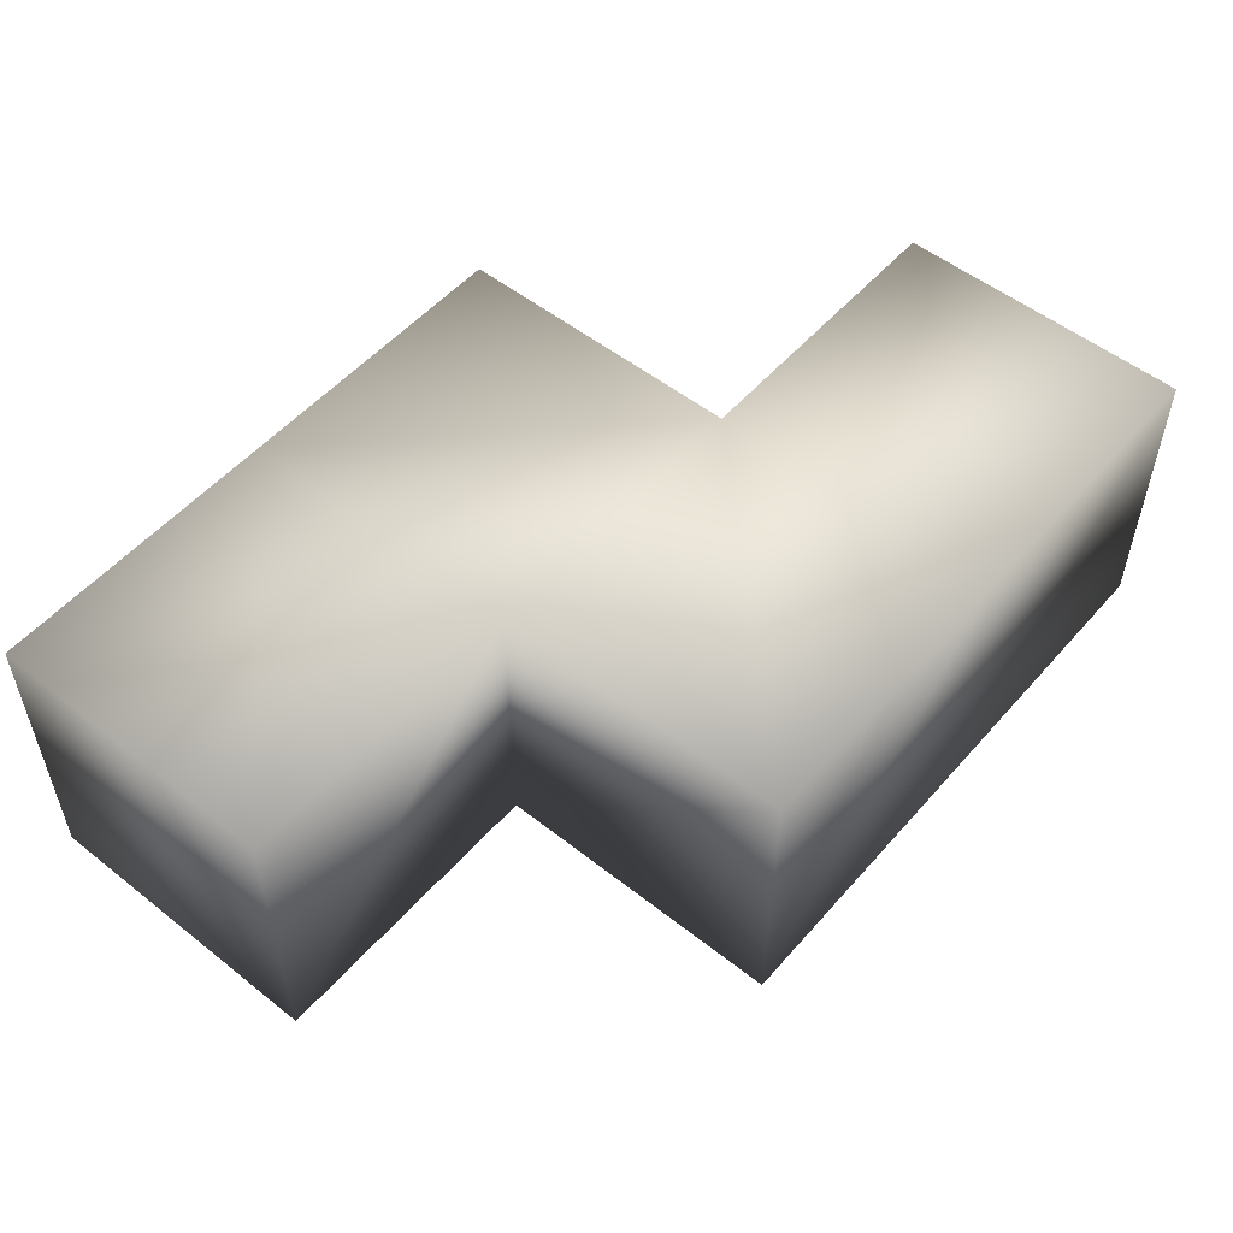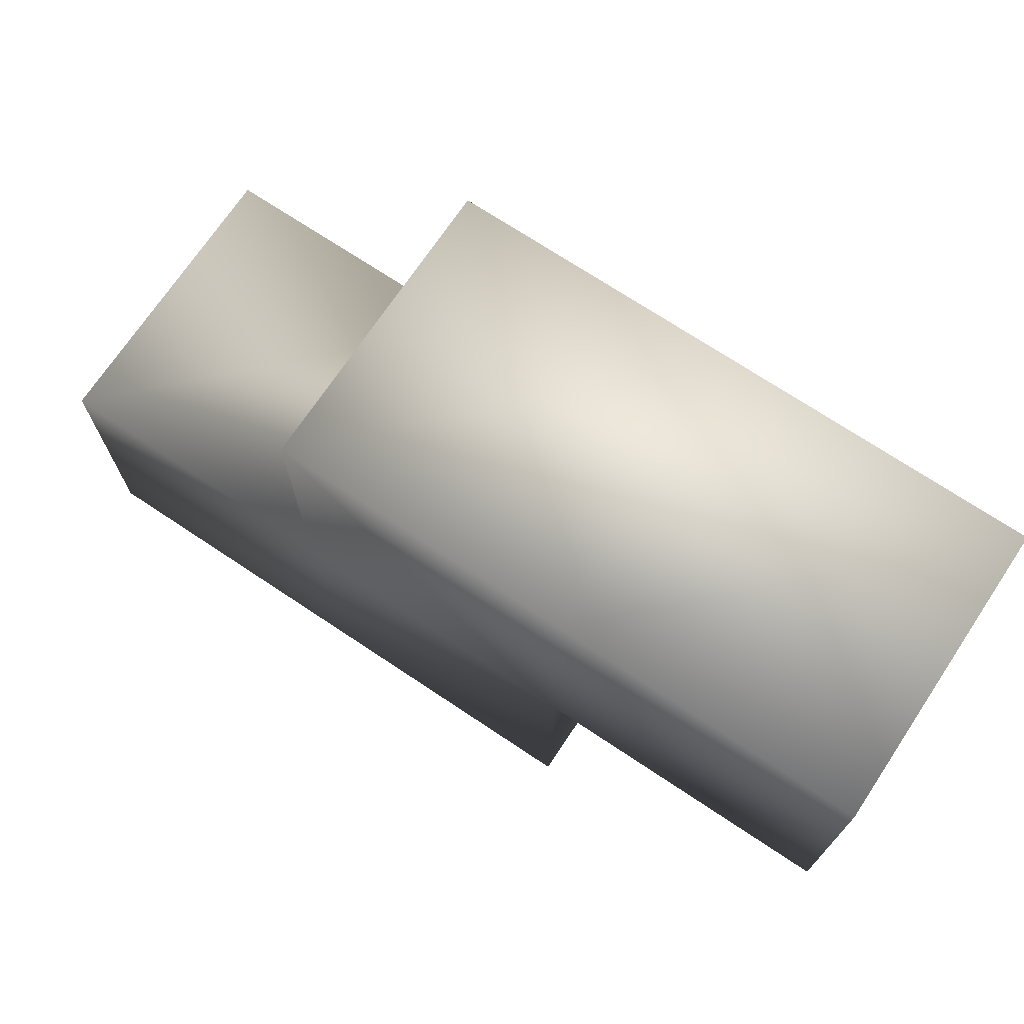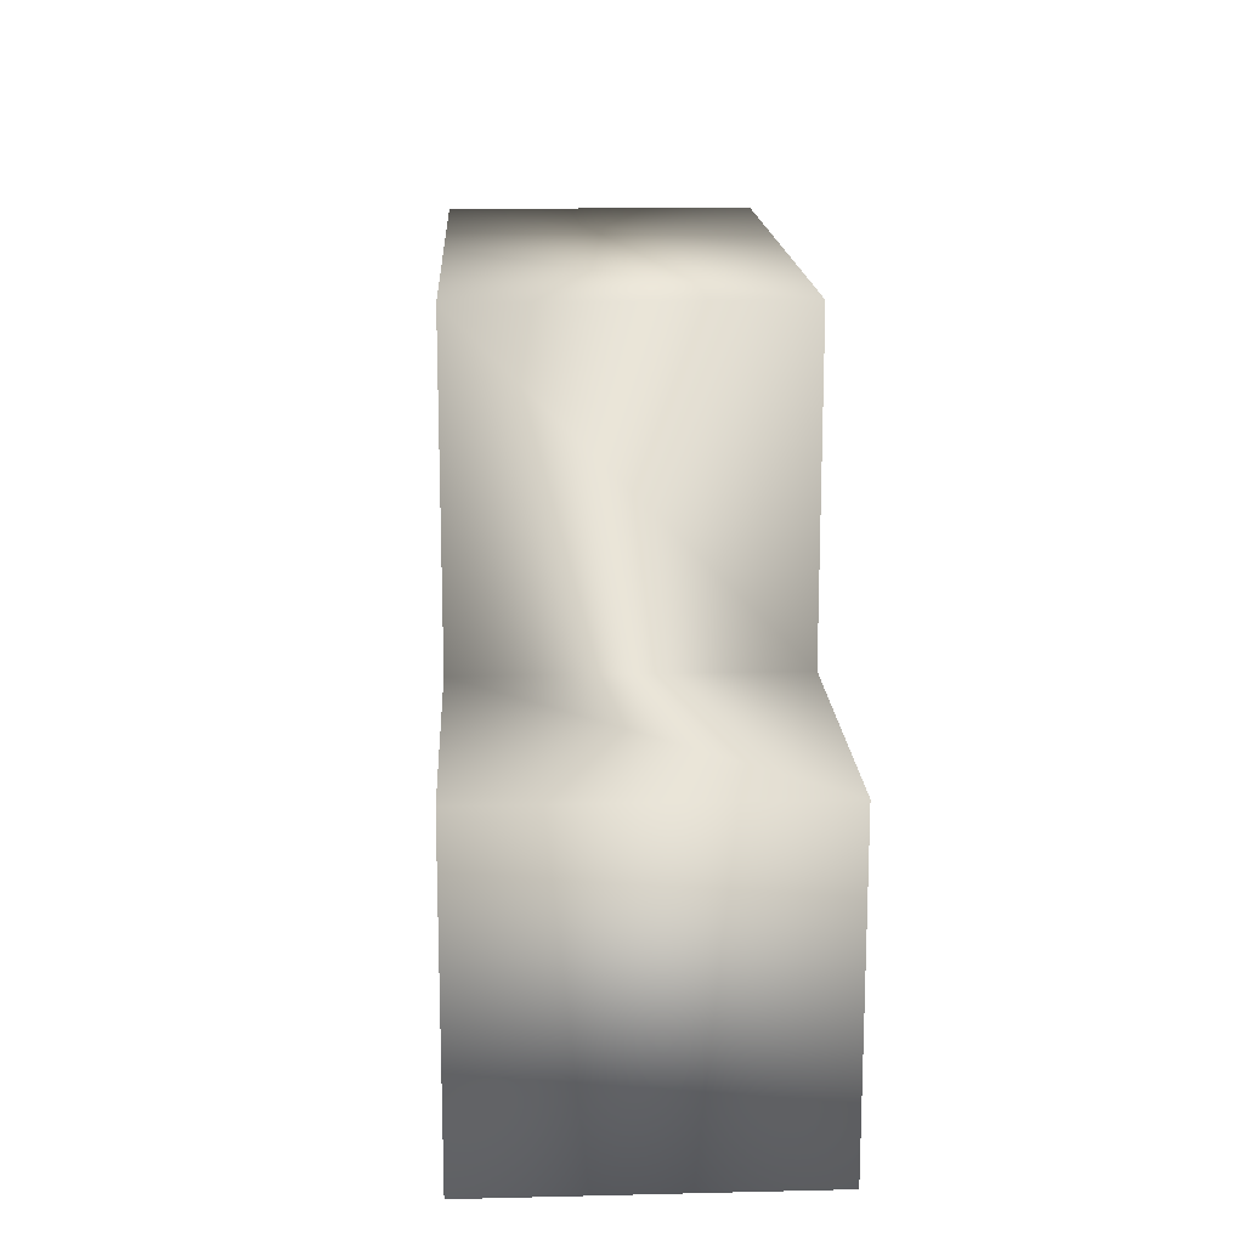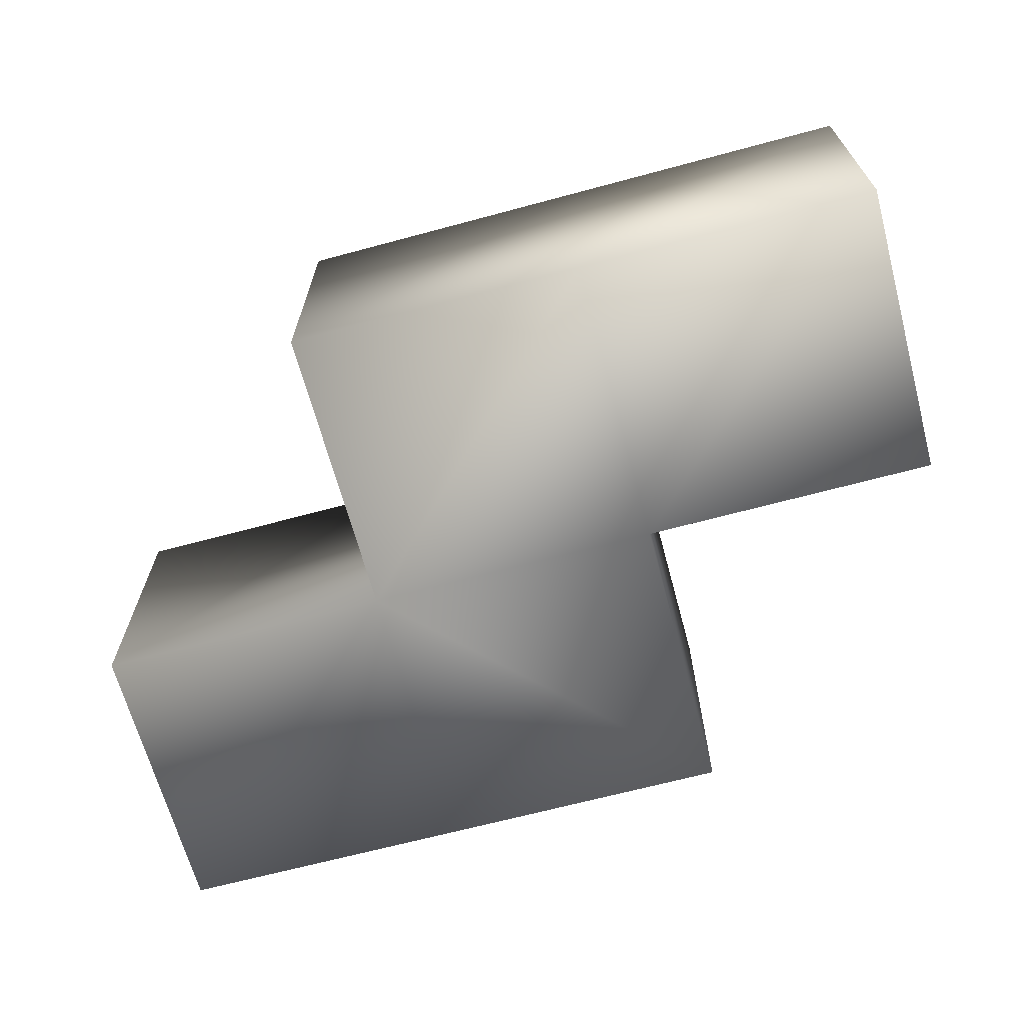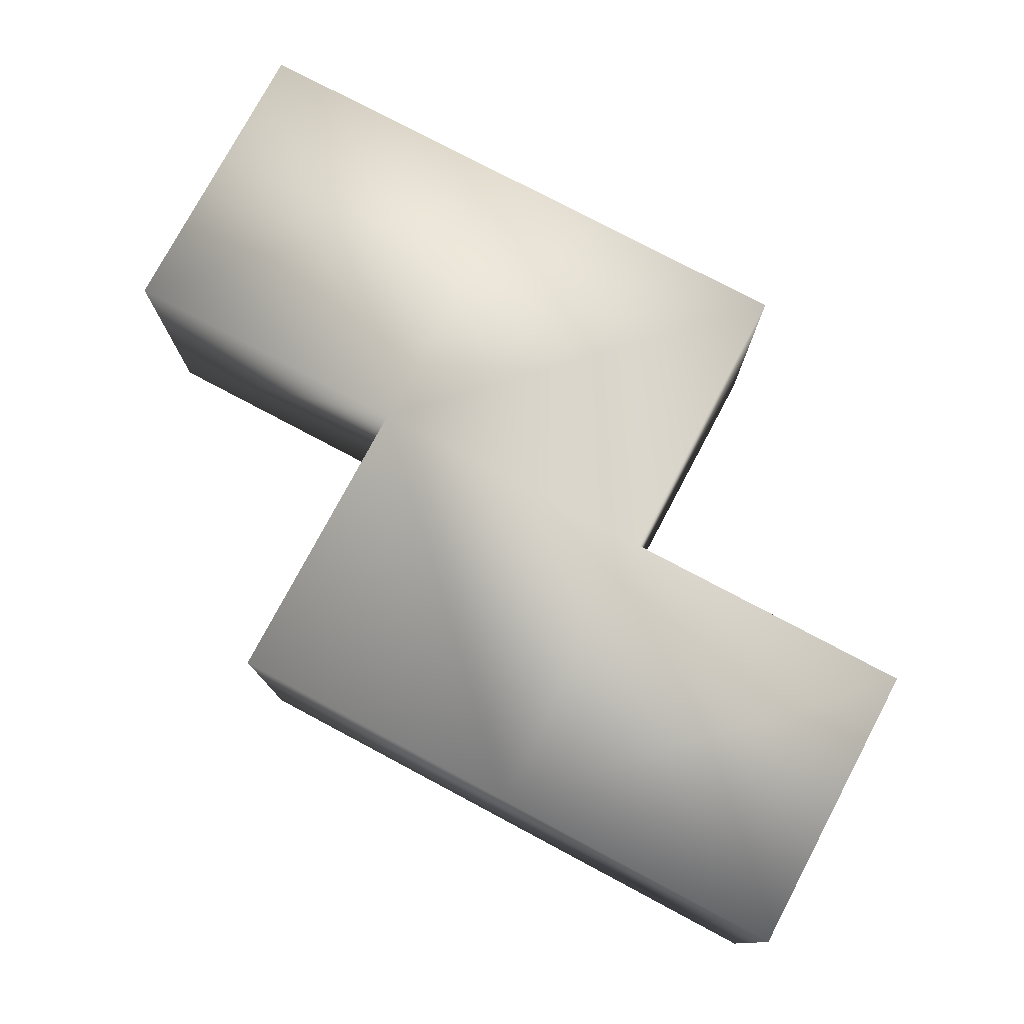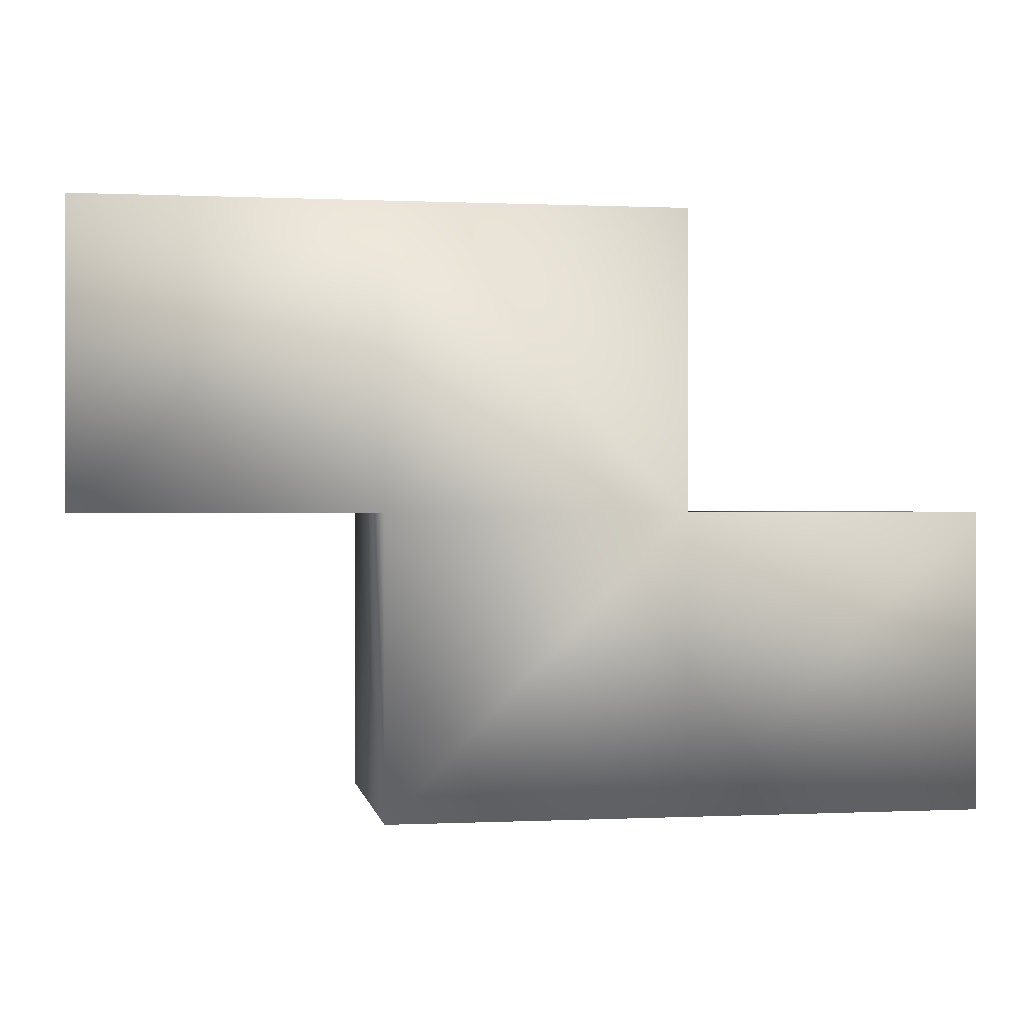
<metadata>
{"format":"obj","ext":"obj","renderer":"f3d","projection":"perspective","resolution":1024,"background":"white","views":[{"elev":53.3,"azim":-49.9,"up":"+Z"},{"elev":71.4,"azim":-146.3,"up":"+Y"},{"elev":16.1,"azim":87.2,"up":"+Y"},{"elev":-66.8,"azim":15.1,"up":"+Z"},{"elev":77.0,"azim":-152.0,"up":"+Z"},{"elev":0.3,"azim":-9.7,"up":"+Y"}]}
</metadata>
<code>
o Cube1
v -1 -1 -1
v -1 -1 1
v -1 1 -1
v -1 1 1
v 1 -1 -1
v 1 -1 1
v 1 1 -1
v 1 1 1
v 3 -1 1
v 3 -1 -1
v 3 1 -1
v 3 1 1
v -1 3 -1
v -1 3 1
v 1 3 1
v 1 3 -1
v -3 3 1
v -3 3 -1
v -3 1 -1
v -3 1 1
g Cube1_Cube1_auv
f 1 5 6 2
f 2 4 3 1
f 2 6 8 4
f 3 7 5 1
f 3 13 16 7
f 3 19 18 13
f 4 20 19 3
f 5 10 9 6
f 6 9 12 8
f 7 11 10 5
f 7 16 15 8
f 8 12 11 7
f 8 15 14 4
f 10 11 12 9
f 13 18 17 14
f 14 15 16 13
f 14 17 20 4
f 18 19 20 17

</code>
